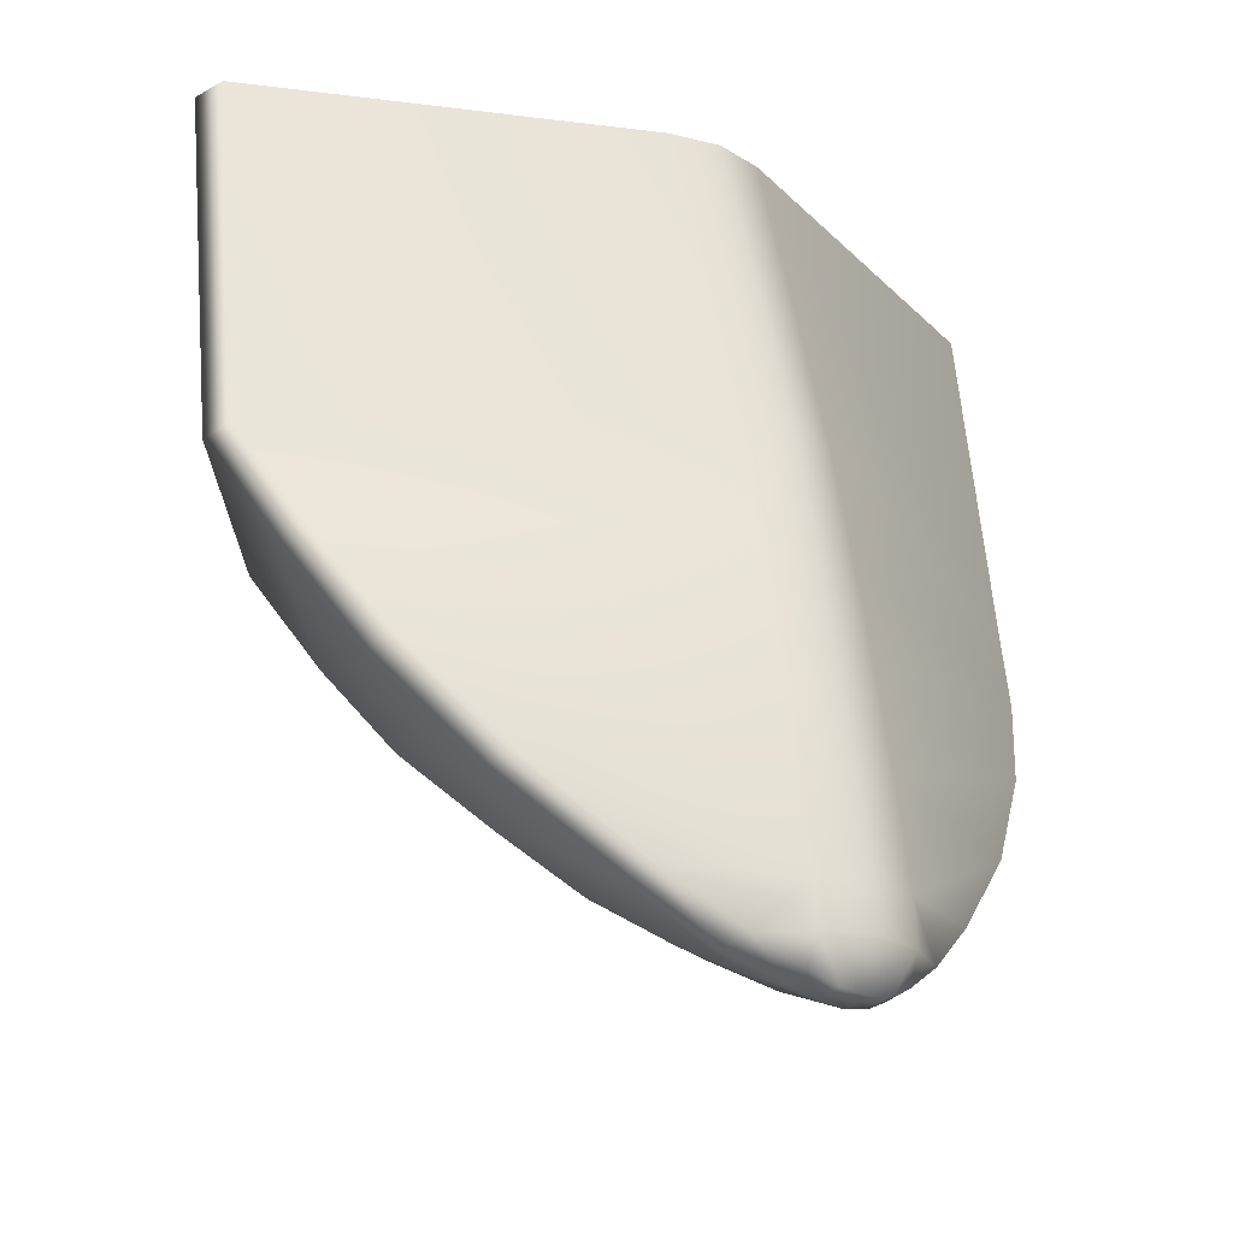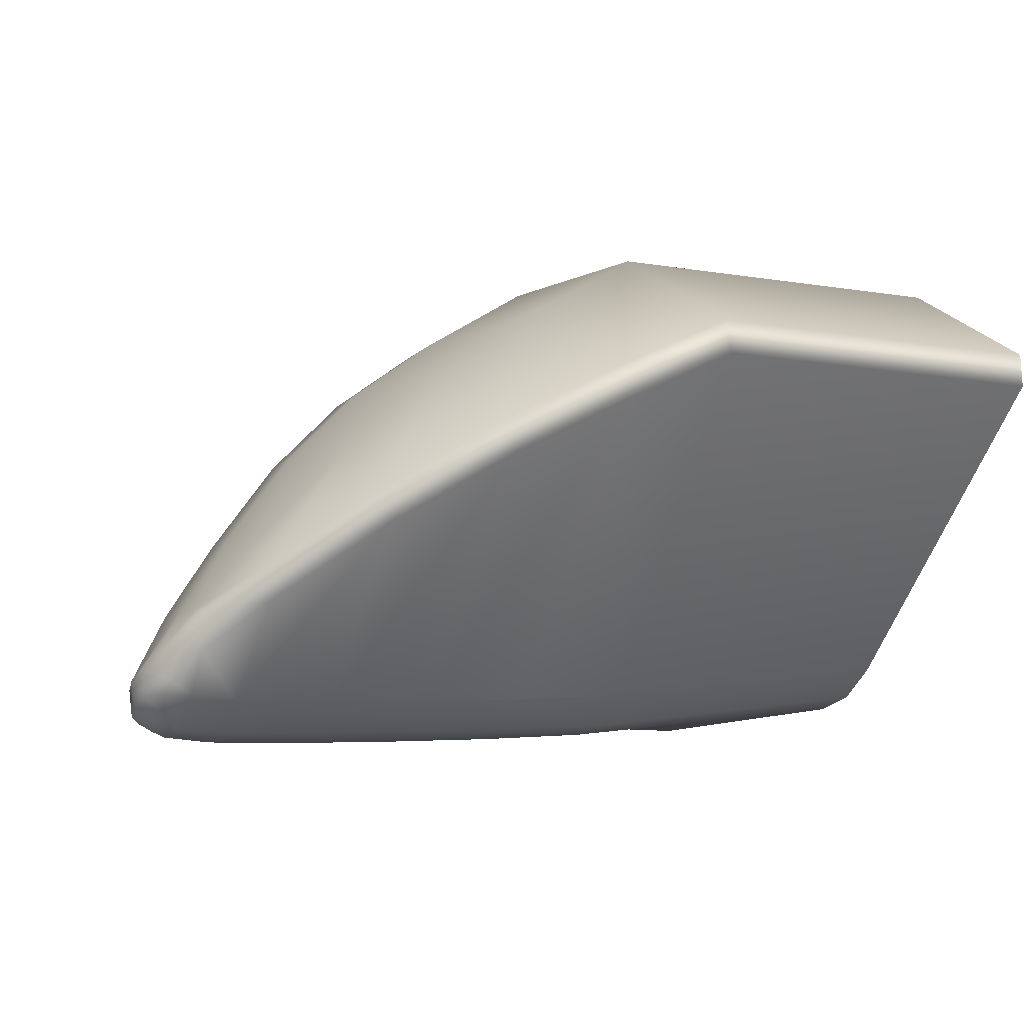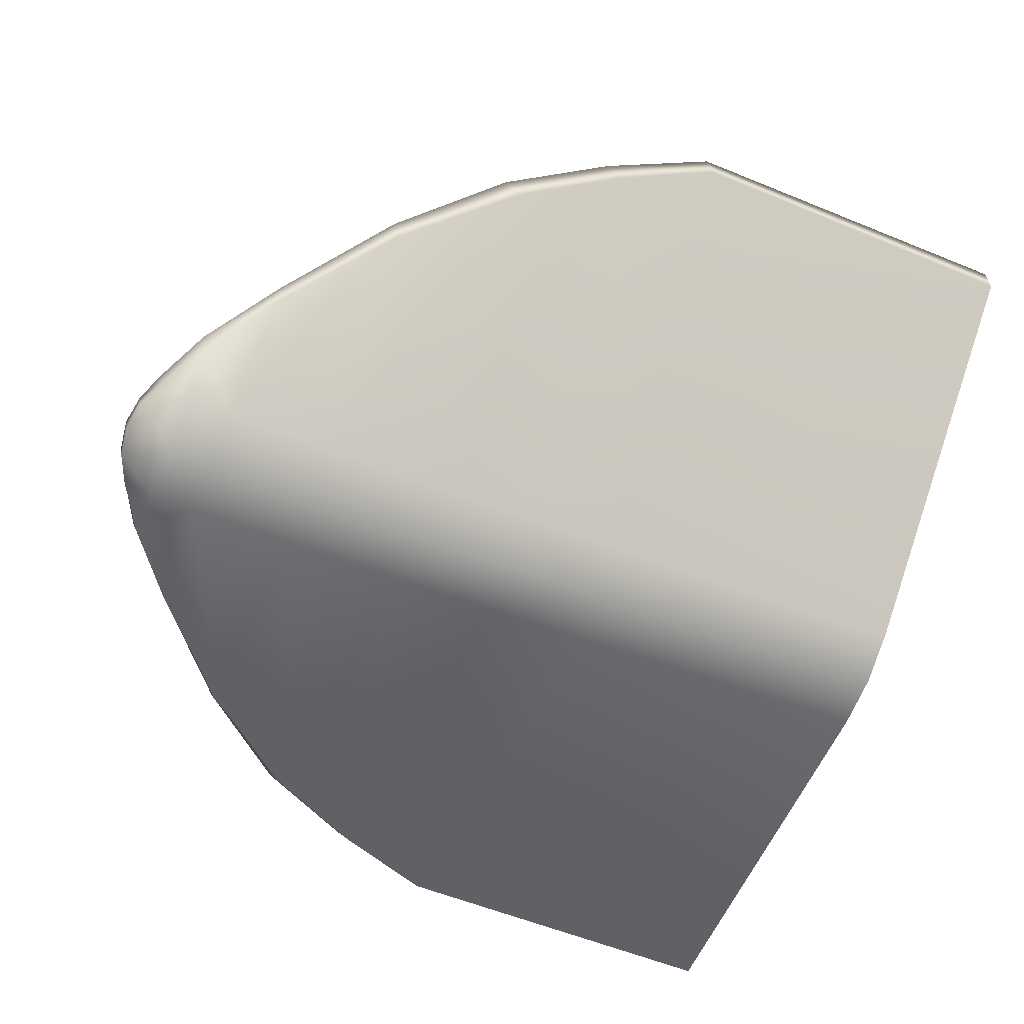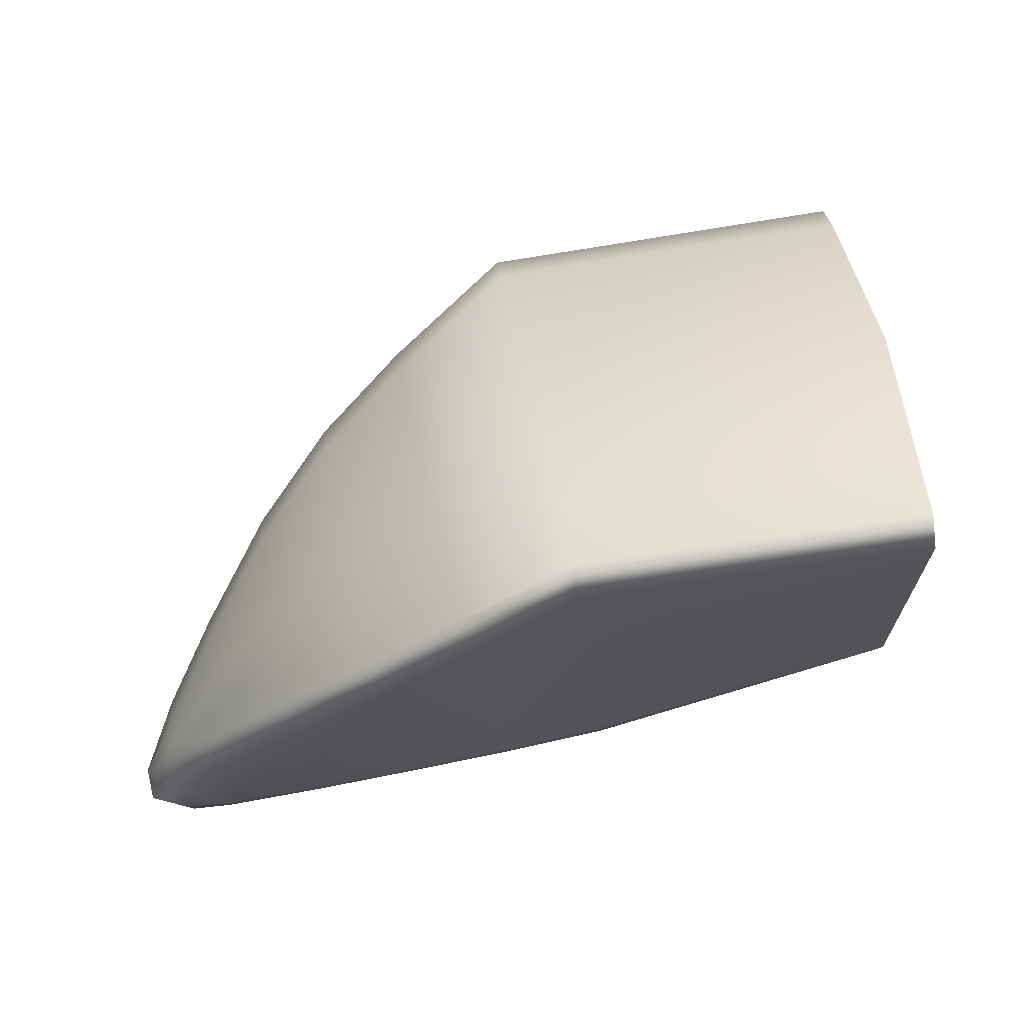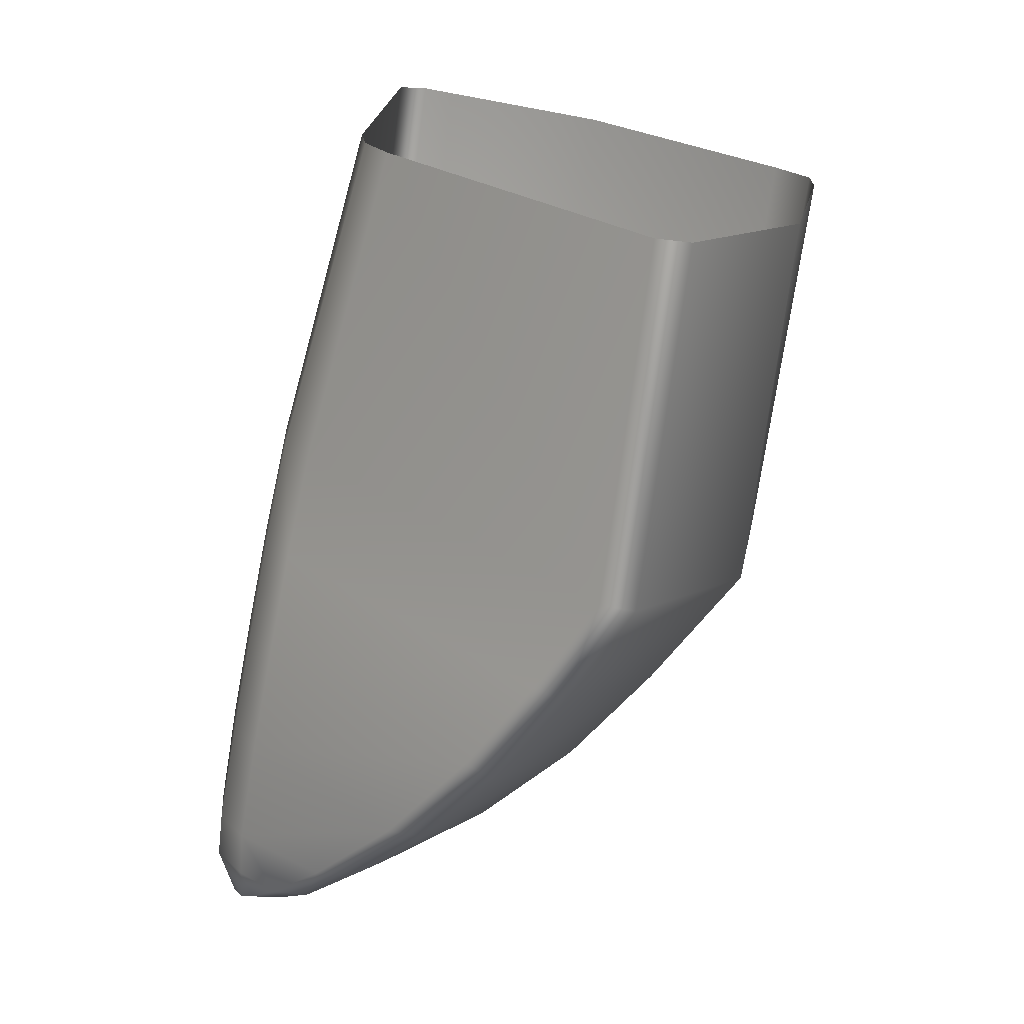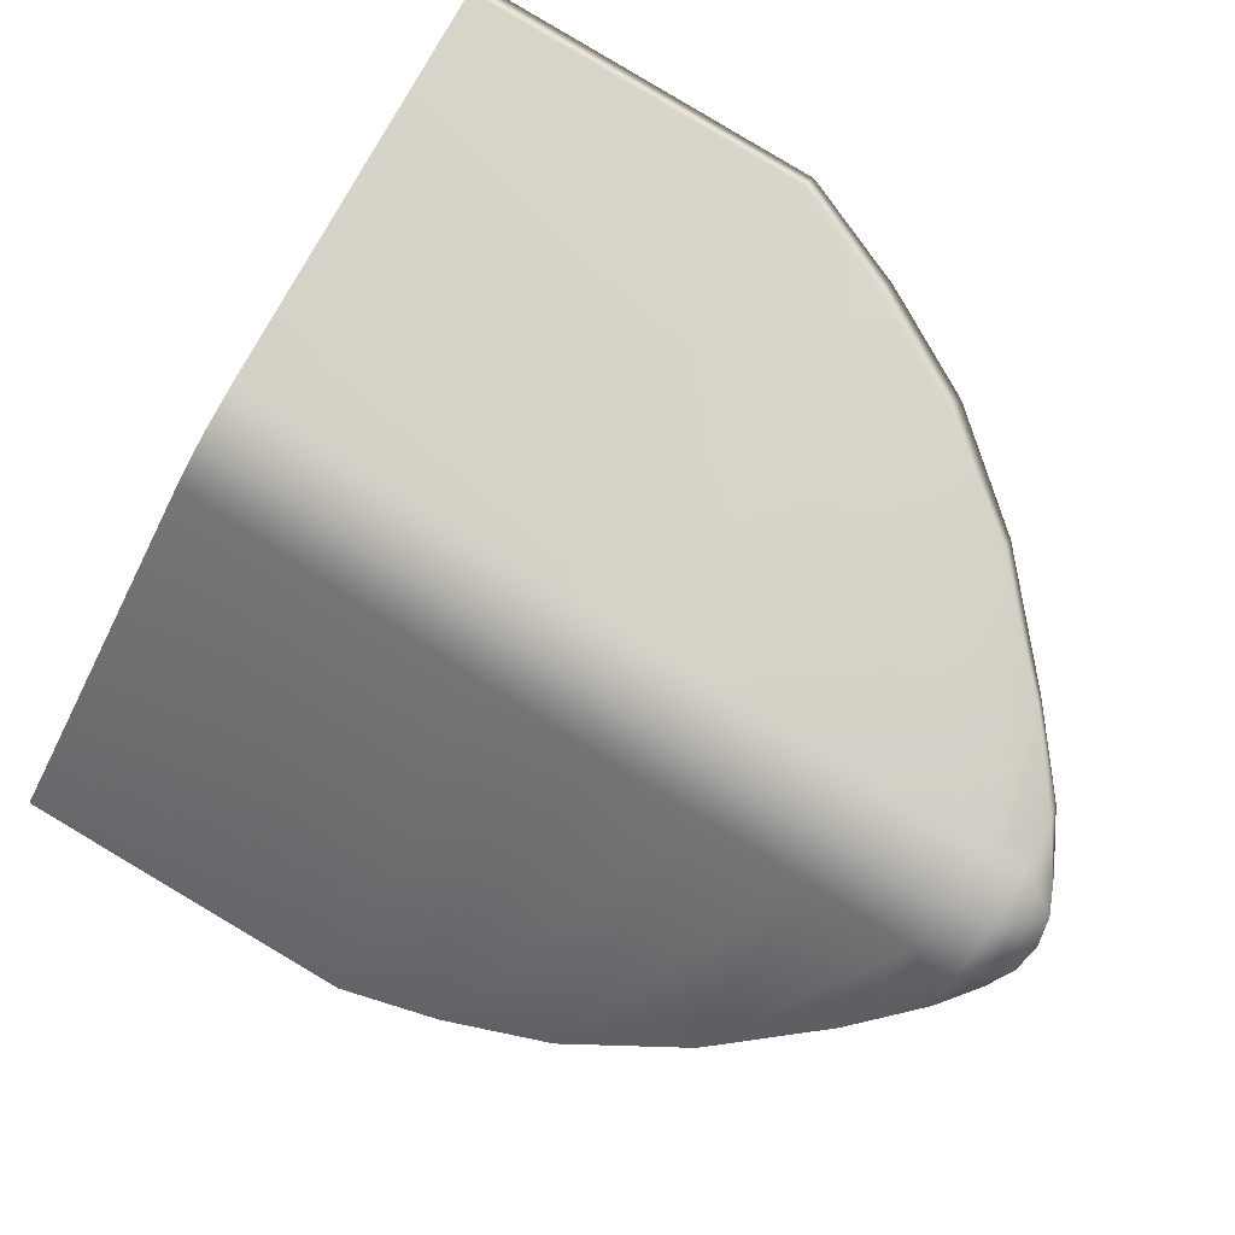
<metadata>
{"format":"obj","ext":"obj","renderer":"f3d","projection":"perspective","resolution":1024,"background":"white","views":[{"elev":-20.1,"azim":-37.6,"up":"+Z"},{"elev":-31.4,"azim":-111.7,"up":"+Y"},{"elev":-78.1,"azim":-111.8,"up":"+Y"},{"elev":4.0,"azim":-90.7,"up":"+Y"},{"elev":18.9,"azim":72.7,"up":"+Z"},{"elev":-74.9,"azim":60.4,"up":"+Y"}]}
</metadata>
<code>
g Tail
v 0.01708 0.2895 -0.339
v 0 0.2953 -0.3398
v 0 0.2764 -0.4595
v 0.01708 0.2709 -0.4582
v 0.09834 0.2484 -0.3331
v 0 0.2427 -0.4965
v 0.09772 0.2325 -0.4496
v 0.145 0.1941 -0.3256
v 0.01708 0.2374 -0.4948
v 0 0.2146 -0.5229
v 0.1454 0.1785 -0.4375
v 0.1422 0.1833 -0.3242
v 0.08927 0.2051 -0.4843
v 0.01708 0.2092 -0.5214
v 0 0.182 -0.546
v 0.1429 0.1677 -0.4351
v 0.01708 0.1365 -0.319
v 0.0791 0.1809 -0.5128
v 0.01708 0.1764 -0.5446
v 0 0.1446 -0.5659
v 0.1315 0.1606 -0.4708
v 0.01708 0.107 -0.4218
v 0 0.1335 -0.3187
v 0 0.1031 -0.4209
v 0.1142 0.1433 -0.5021
v 0.1298 0.1511 -0.4653
v 0.01708 0.09915 -0.4562
v 0 0.09547 -0.4553
v 0.01708 0.09197 -0.4907
v 0 0.08845 -0.49
v 0.1128 0.134 -0.4962
v 0.01708 0.08524 -0.5251
v 0 0.0817 -0.5245
v 0.08863 0.1268 -0.5319
v 0.01708 0.07955 -0.5585
v 0 0.07556 -0.5586
v 0.08598 0.1153 -0.5295
v 0.06416 0.1541 -0.5386
v 0.05666 0.1102 -0.559
v 0.04477 0.1247 -0.5615
v 0.01708 0.1388 -0.5648
v 0 0.1142 -0.5802
v 0.0306 0.1023 -0.5772
v 0.01708 0.1086 -0.5788
v 4.768e-09 0.08855 -0.5894
v 0.054 0.09803 -0.5579
v 0.03374 0.09869 -0.5764
v 0.01708 0.0919 -0.5848
v 0.03172 0.08718 -0.5742
v 0.008741 0.08955 -0.5881
v 0.01708 0.07867 -0.573
v 0 0.0741 -0.5724
v 0.01794 0.08267 -0.5825
v 0.008955 0.0799 -0.5864
v 0 0.07918 -0.5878
v -0.01708 0.2895 -0.339
v 0 0.2764 -0.4595
v 0 0.2953 -0.3398
v -0.01708 0.2709 -0.4582
v -0.09834 0.2484 -0.3331
v 0 0.2427 -0.4965
v -0.09772 0.2325 -0.4496
v -0.145 0.1941 -0.3256
v -0.01708 0.2374 -0.4948
v 0 0.2146 -0.5229
v -0.1454 0.1785 -0.4375
v -0.1422 0.1833 -0.3242
v -0.08927 0.2051 -0.4843
v -0.01708 0.2092 -0.5214
v 0 0.182 -0.546
v -0.1429 0.1677 -0.4351
v -0.01708 0.1365 -0.319
v -0.0791 0.1809 -0.5128
v -0.01708 0.1764 -0.5446
v 0 0.1446 -0.5659
v -0.1315 0.1606 -0.4708
v -0.01708 0.107 -0.4218
v 0 0.1335 -0.3187
v 0 0.1031 -0.4209
v -0.1142 0.1433 -0.5021
v -0.1298 0.1511 -0.4653
v -0.01708 0.09915 -0.4562
v 0 0.09547 -0.4553
v -0.01708 0.09197 -0.4907
v 0 0.08845 -0.49
v -0.1128 0.134 -0.4962
v -0.01708 0.08524 -0.5251
v 0 0.0817 -0.5245
v -0.08863 0.1268 -0.5319
v -0.01708 0.07955 -0.5585
v 0 0.07556 -0.5586
v -0.08598 0.1153 -0.5295
v -0.06416 0.1541 -0.5386
v -0.05666 0.1102 -0.559
v -0.04477 0.1247 -0.5615
v -0.01708 0.1388 -0.5648
v 0 0.1142 -0.5802
v -0.0306 0.1023 -0.5772
v -0.01708 0.1086 -0.5788
v 4.768e-09 0.08855 -0.5894
v -0.054 0.09803 -0.5579
v -0.03374 0.09869 -0.5764
v -0.01708 0.0919 -0.5848
v -0.03172 0.08718 -0.5742
v -0.008741 0.08955 -0.5881
v -0.01708 0.07867 -0.573
v 0 0.0741 -0.5724
v -0.01794 0.08267 -0.5825
v -0.008955 0.0799 -0.5864
v 0 0.07918 -0.5878
g Tail_0
f 3 2 1
f 4 3 1
f 4 1 5
f 6 3 4
f 7 4 5
f 7 5 8
f 9 6 4
f 6 9 10
f 11 7 8
f 11 8 12
f 4 7 13
f 9 4 13
f 13 7 11
f 9 14 10
f 10 14 15
f 16 11 12
f 16 12 17
f 13 18 9
f 18 14 9
f 14 19 15
f 20 15 19
f 21 13 11
f 21 11 16
f 22 16 17
f 22 17 23
f 24 22 23
f 21 25 13
f 25 18 13
f 26 21 16
f 26 16 22
f 25 21 26
f 27 22 24
f 27 26 22
f 28 27 24
f 27 28 29
f 26 27 29
f 28 30 29
f 31 25 26
f 31 26 29
f 29 30 32
f 31 29 32
f 30 33 32
f 25 34 18
f 34 25 31
f 35 32 33
f 36 35 33
f 37 31 32
f 37 34 31
f 37 32 35
f 34 38 18
f 18 38 14
f 38 19 14
f 39 34 37
f 34 39 38
f 38 40 19
f 39 40 38
f 40 41 19
f 41 20 19
f 42 20 41
f 41 40 43
f 43 40 39
f 44 42 41
f 44 41 43
f 42 44 45
f 46 39 37
f 46 37 35
f 47 43 39
f 47 39 46
f 43 48 44
f 48 43 47
f 49 47 46
f 49 46 35
f 48 47 49
f 44 50 45
f 48 50 44
f 51 49 35
f 51 35 36
f 52 51 36
f 53 48 49
f 48 53 50
f 53 49 51
f 45 50 54
f 53 54 50
f 51 54 53
f 51 52 54
f 55 45 54
f 52 55 54
f 58 57 56
f 57 59 56
f 56 59 60
f 57 61 59
f 59 62 60
f 60 62 63
f 61 64 59
f 64 61 65
f 62 66 63
f 63 66 67
f 62 59 68
f 59 64 68
f 62 68 66
f 69 64 65
f 69 65 70
f 66 71 67
f 67 71 72
f 73 68 64
f 69 73 64
f 74 69 70
f 70 75 74
f 68 76 66
f 66 76 71
f 71 77 72
f 72 77 78
f 77 79 78
f 80 76 68
f 73 80 68
f 76 81 71
f 71 81 77
f 76 80 81
f 77 82 79
f 81 82 77
f 82 83 79
f 83 82 84
f 82 81 84
f 85 83 84
f 80 86 81
f 81 86 84
f 85 84 87
f 84 86 87
f 88 85 87
f 89 80 73
f 80 89 86
f 87 90 88
f 90 91 88
f 86 92 87
f 89 92 86
f 87 92 90
f 93 89 73
f 93 73 69
f 74 93 69
f 89 94 92
f 94 89 93
f 95 93 74
f 95 94 93
f 96 95 74
f 75 96 74
f 75 97 96
f 95 96 98
f 95 98 94
f 97 99 96
f 96 99 98
f 99 97 100
f 94 101 92
f 92 101 90
f 98 102 94
f 94 102 101
f 103 98 99
f 98 103 102
f 102 104 101
f 101 104 90
f 102 103 104
f 105 99 100
f 105 103 99
f 104 106 90
f 90 106 91
f 106 107 91
f 103 108 104
f 108 103 105
f 104 108 106
f 105 100 109
f 109 108 105
f 109 106 108
f 107 106 109
f 100 110 109
f 110 107 109

</code>
